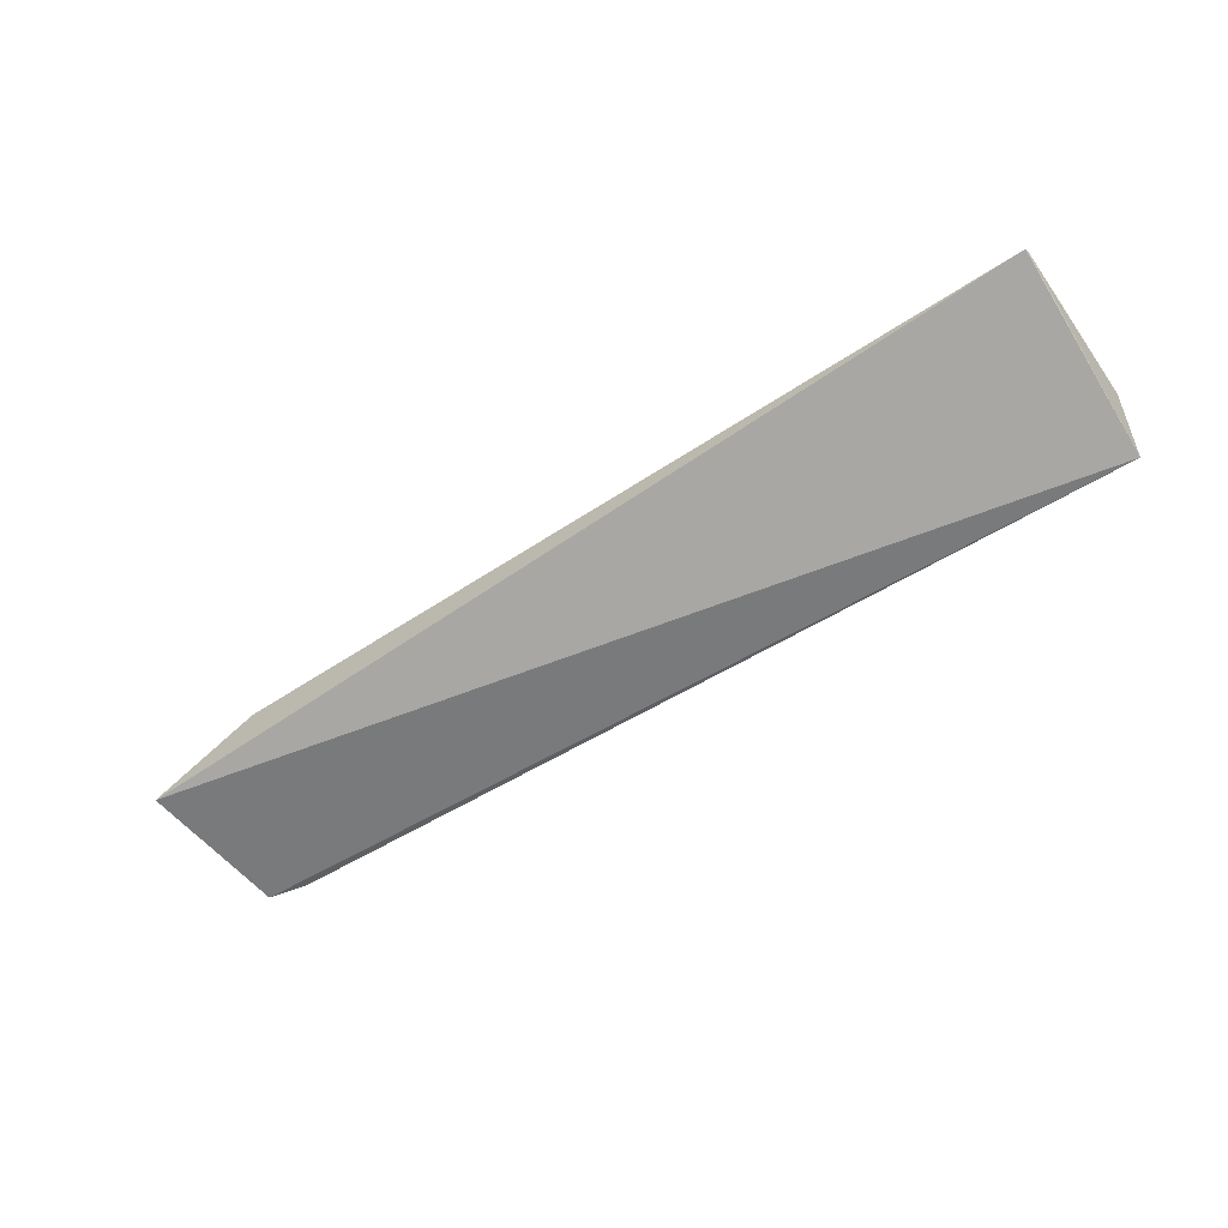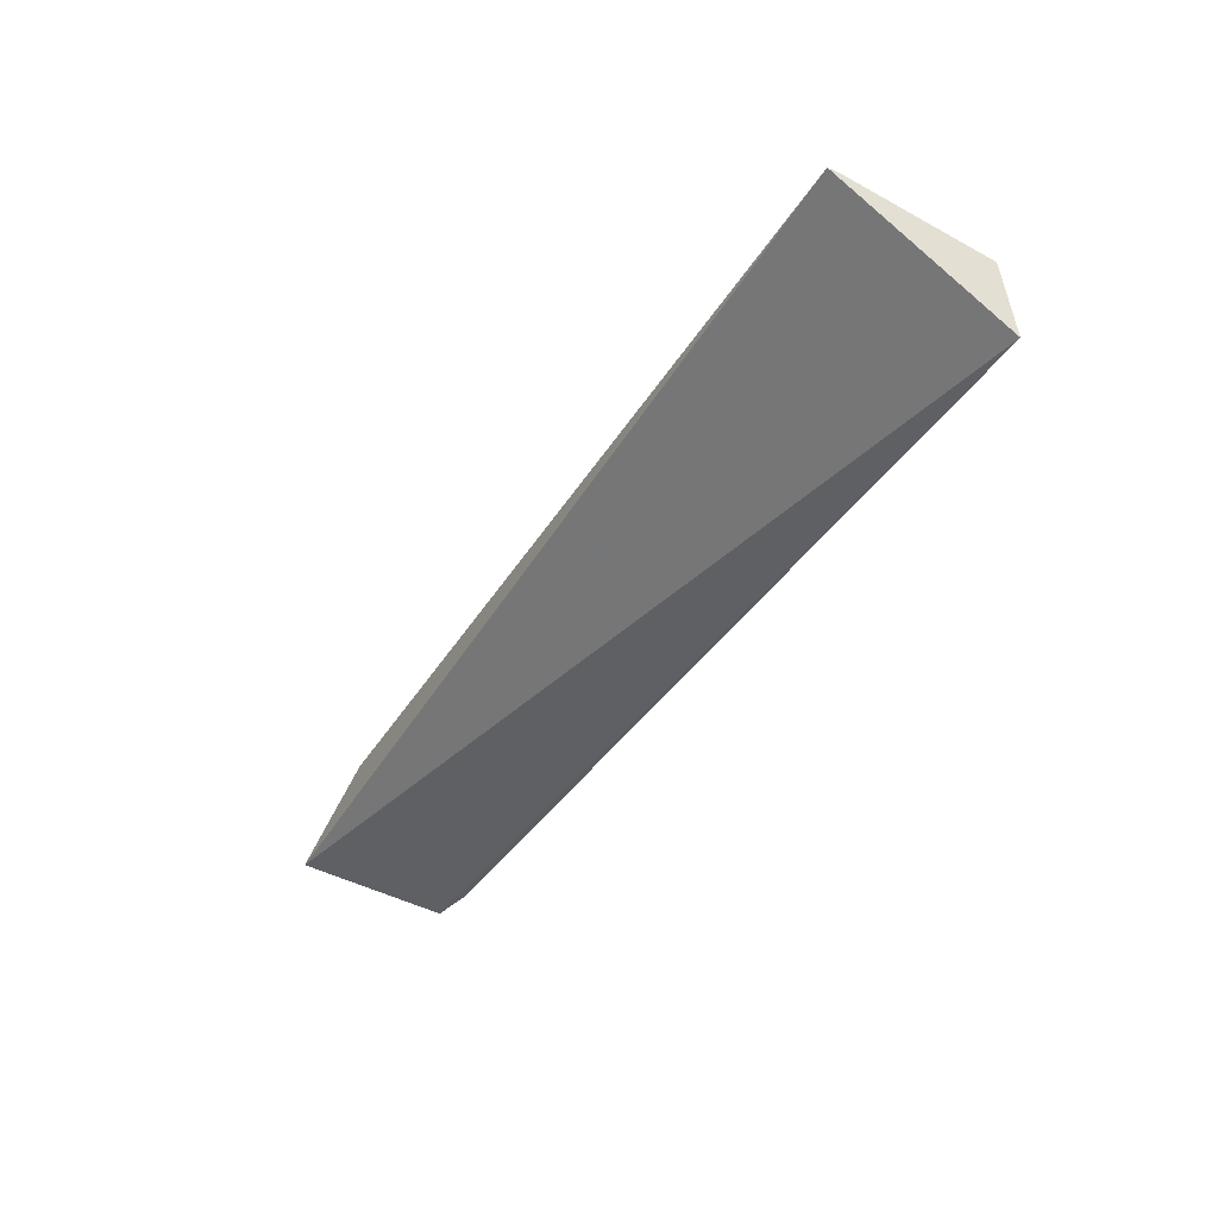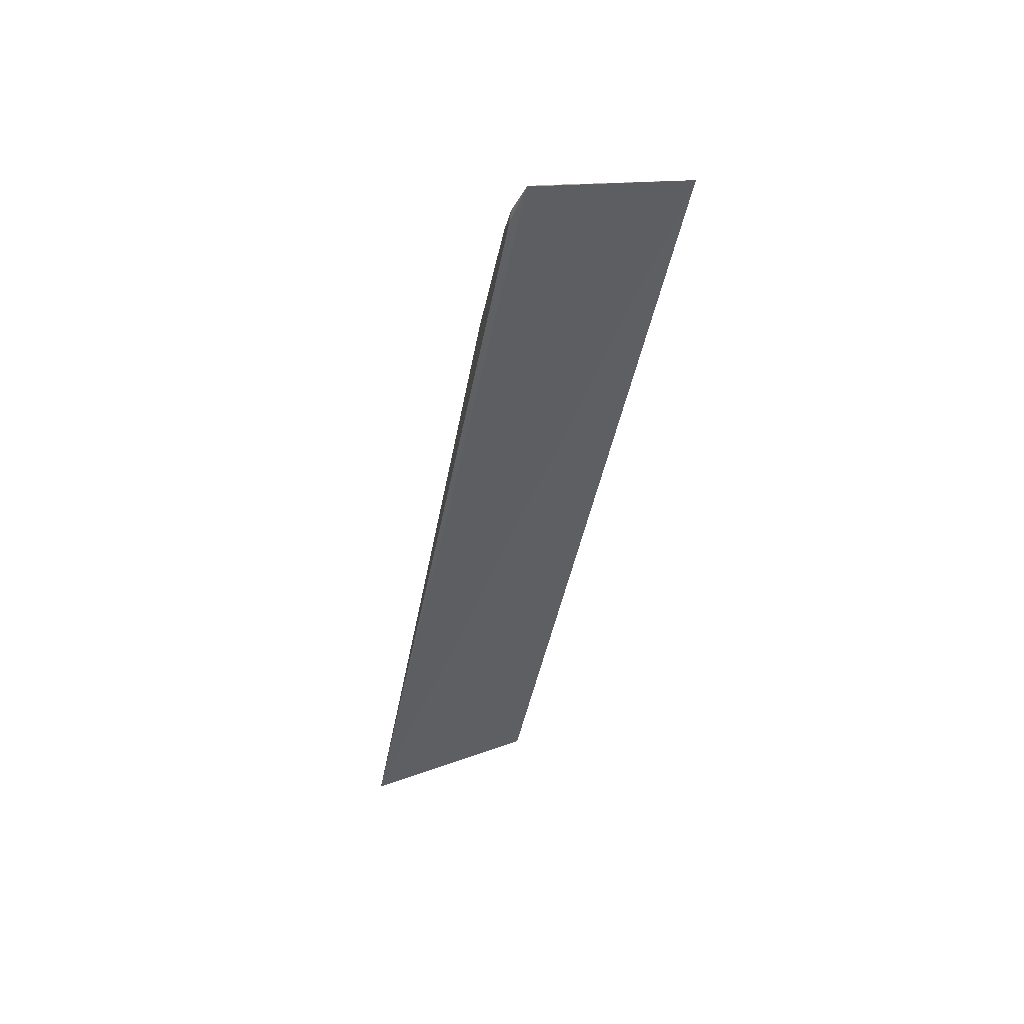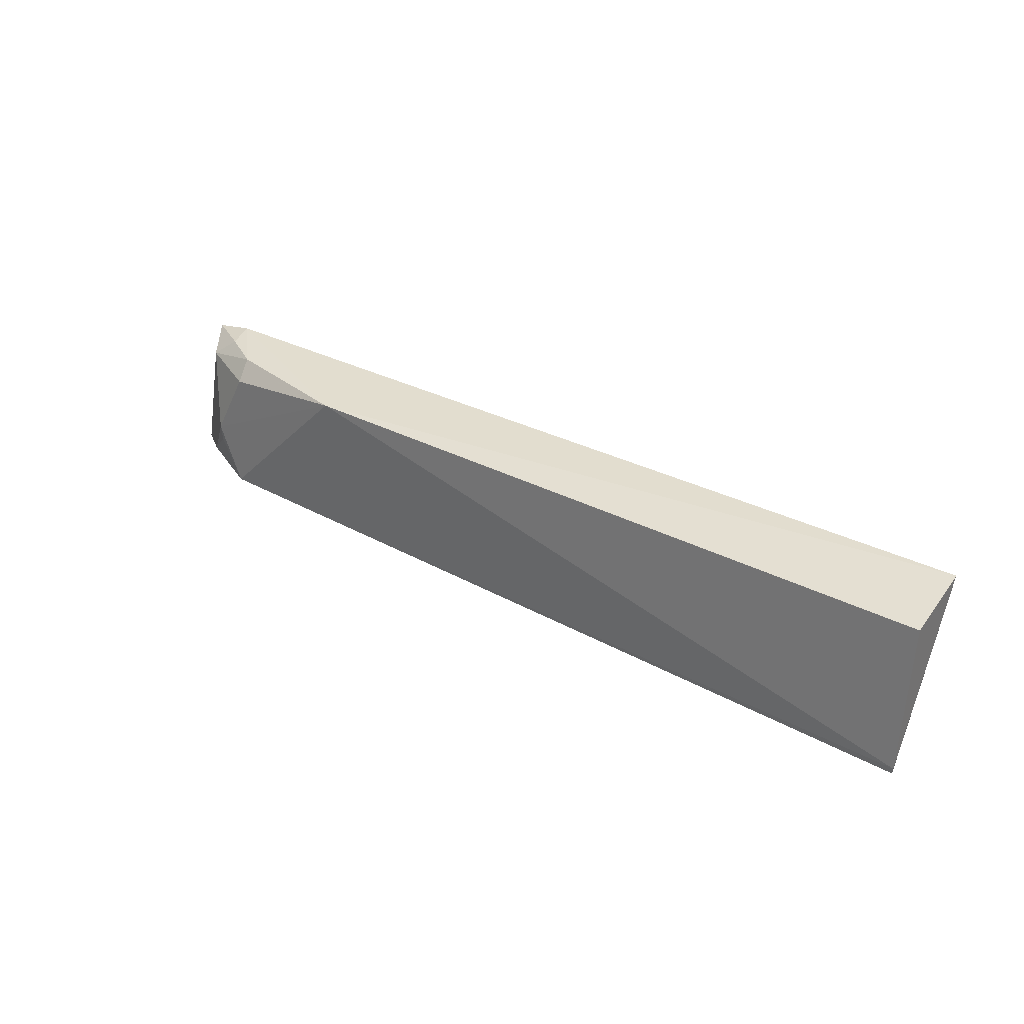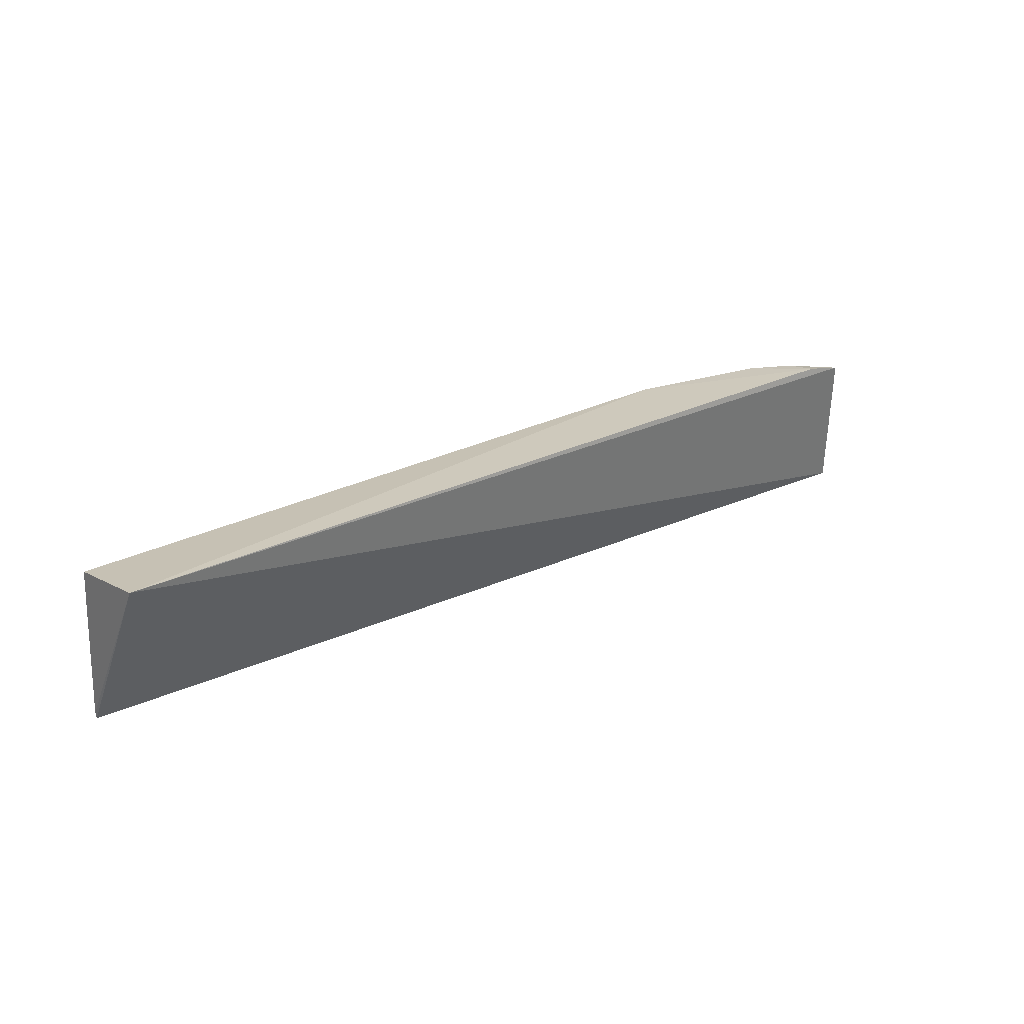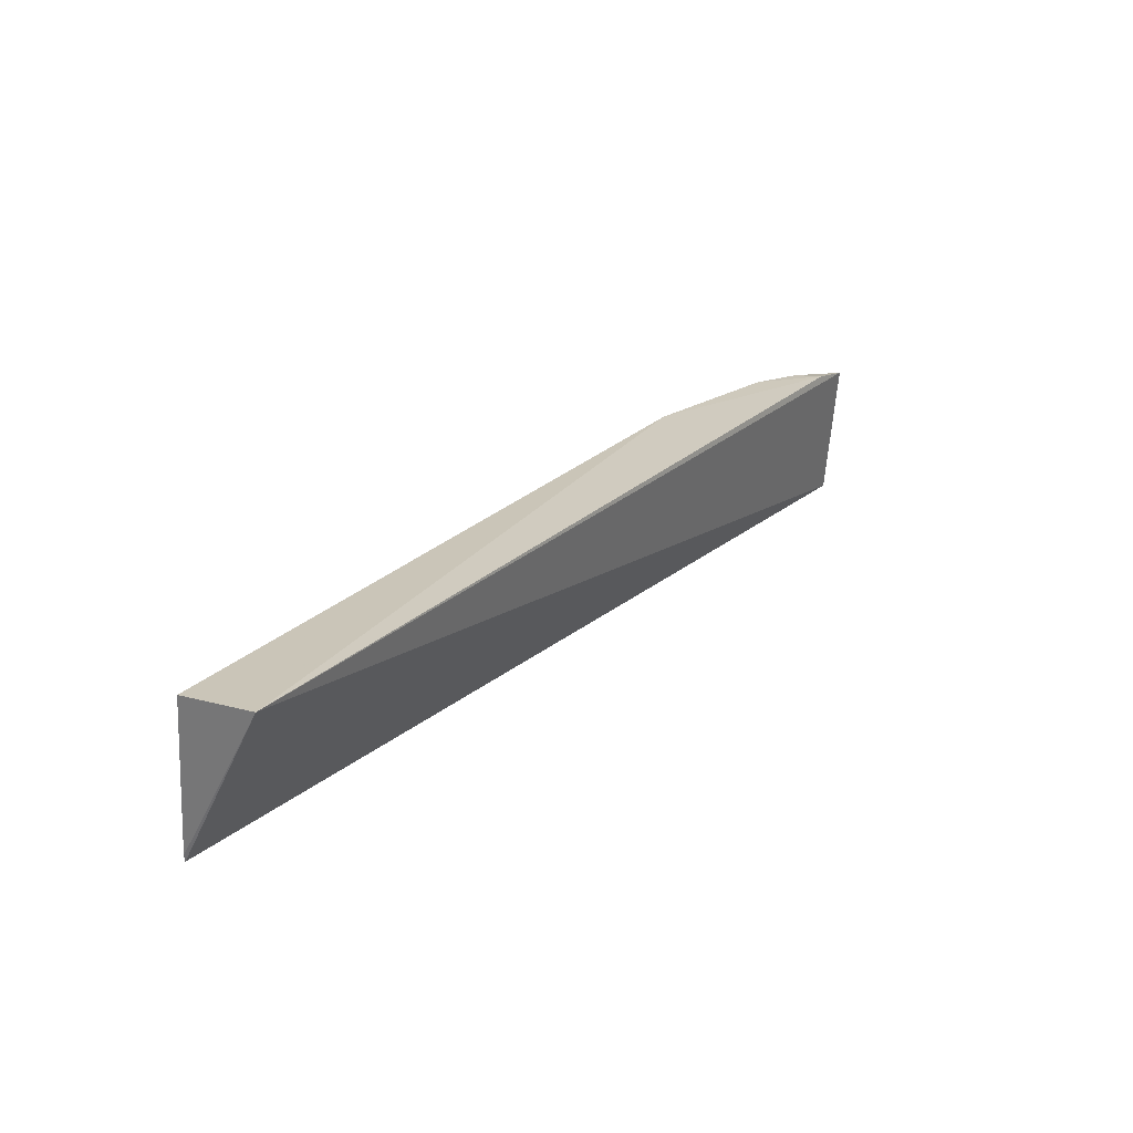
<metadata>
{"format":"obj","ext":"obj","renderer":"f3d","projection":"perspective","resolution":1024,"background":"white","views":[{"elev":-51.8,"azim":-145.1,"up":"+Y"},{"elev":-41.6,"azim":-120.7,"up":"+Y"},{"elev":-44.2,"azim":80.4,"up":"+Y"},{"elev":33.7,"azim":-144.9,"up":"+Z"},{"elev":26.1,"azim":-40.3,"up":"+Z"},{"elev":27.0,"azim":-55.3,"up":"+Z"}]}
</metadata>
<code>
v 0.1093 0.05813 0.04412
v 0.1141 0.05518 0.04353
v 0.1054 0.06326 0.02937
v 0.02148 0.06533 0.02849
v 0.02162 0.05604 0.04583
v 0.1159 0.05716 0.0287
v 0.09111 0.06354 0.04421
v 0.11 0.05531 0.04439
v 0.1086 0.06246 0.03502
v 0.02142 0.06536 0.02913
v 0.1053 0.0605 0.04409
v 0.1119 0.05886 0.04216
v 0.1123 0.05993 0.02957
v 0.02142 0.06416 0.04468
v 0.1051 0.06222 0.04205
v 0.1086 0.06234 0.03332
f 6 4 3
f 6 5 4
f 6 2 5
f 8 5 2
f 8 2 1
f 8 7 5
f 9 3 7
f 10 7 3
f 10 3 4
f 10 4 5
f 11 8 1
f 11 7 8
f 12 1 2
f 12 2 6
f 12 6 9
f 12 11 1
f 13 9 6
f 13 6 3
f 14 10 5
f 14 5 7
f 14 7 10
f 15 9 7
f 15 7 11
f 15 12 9
f 15 11 12
f 16 13 3
f 16 3 9
f 16 9 13

</code>
